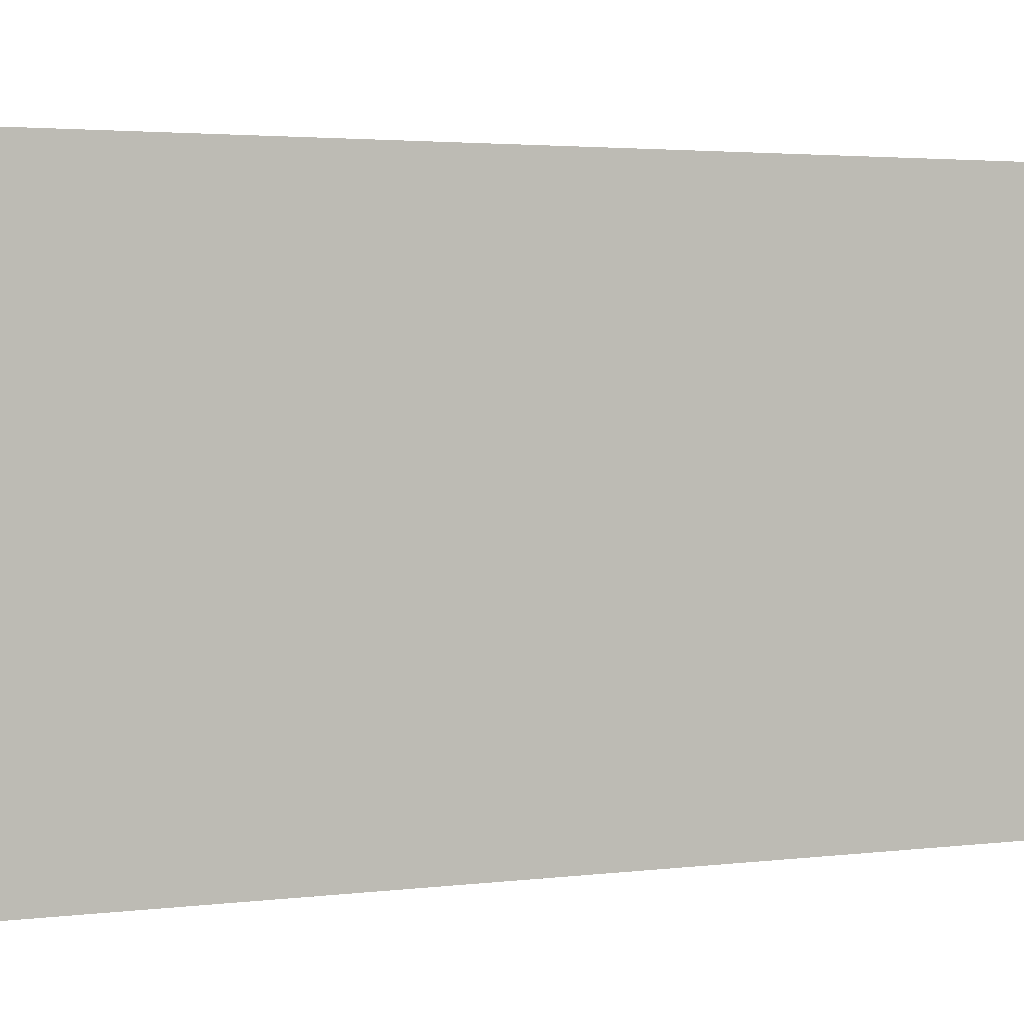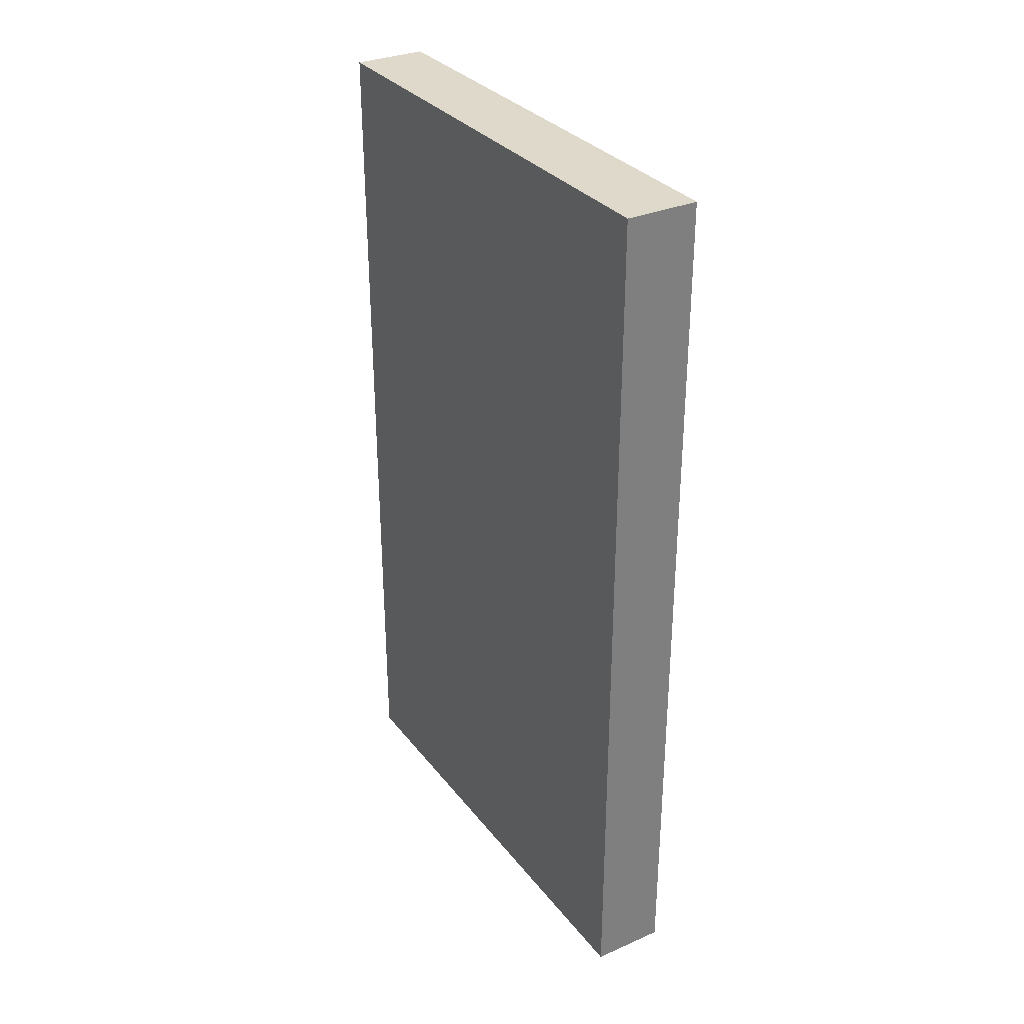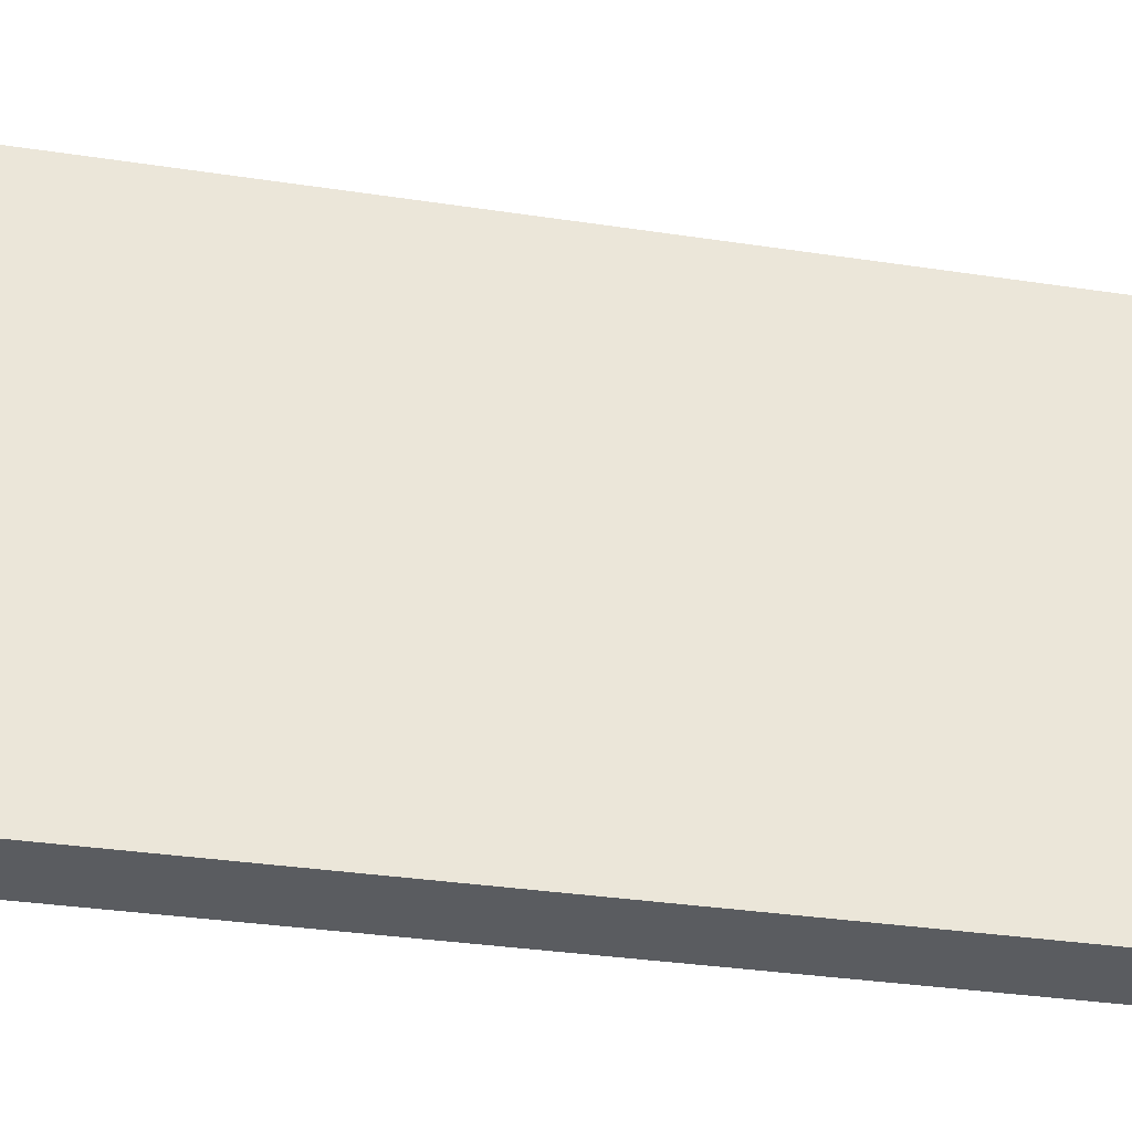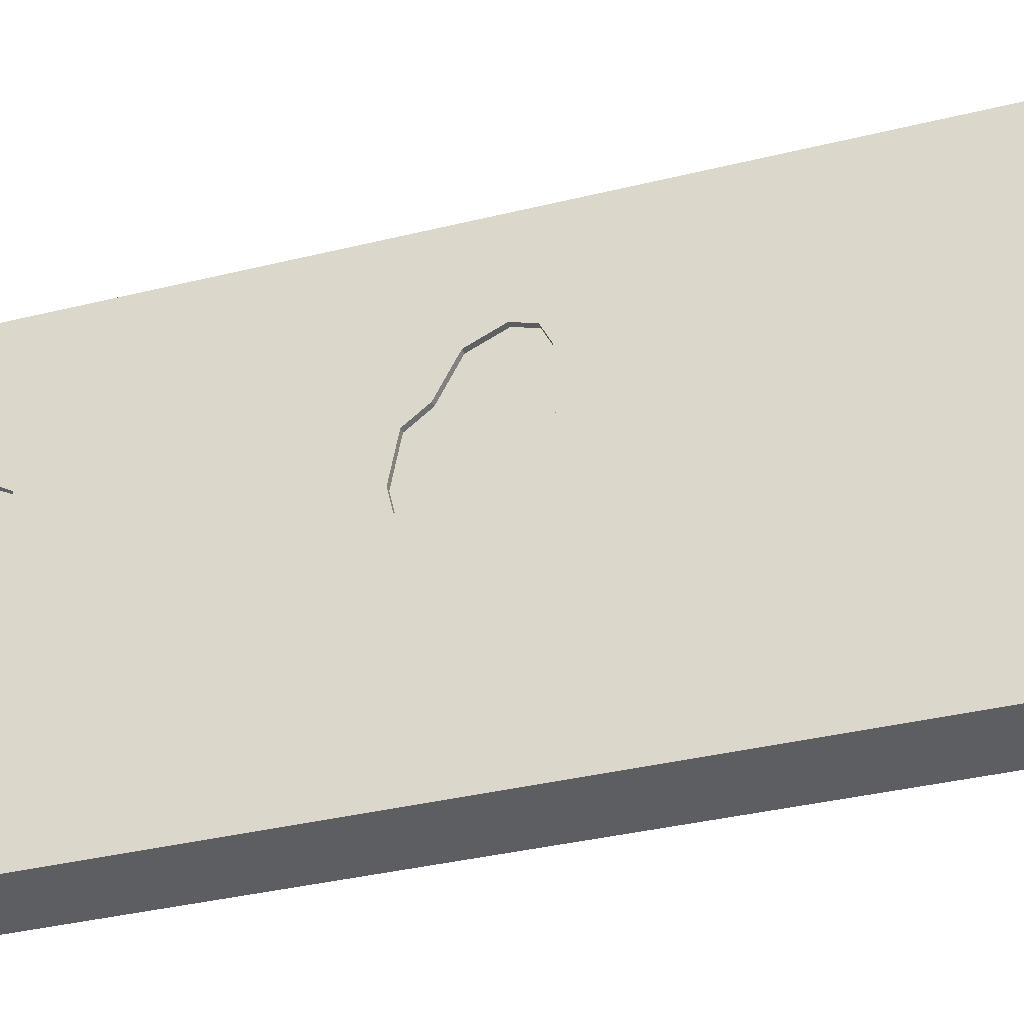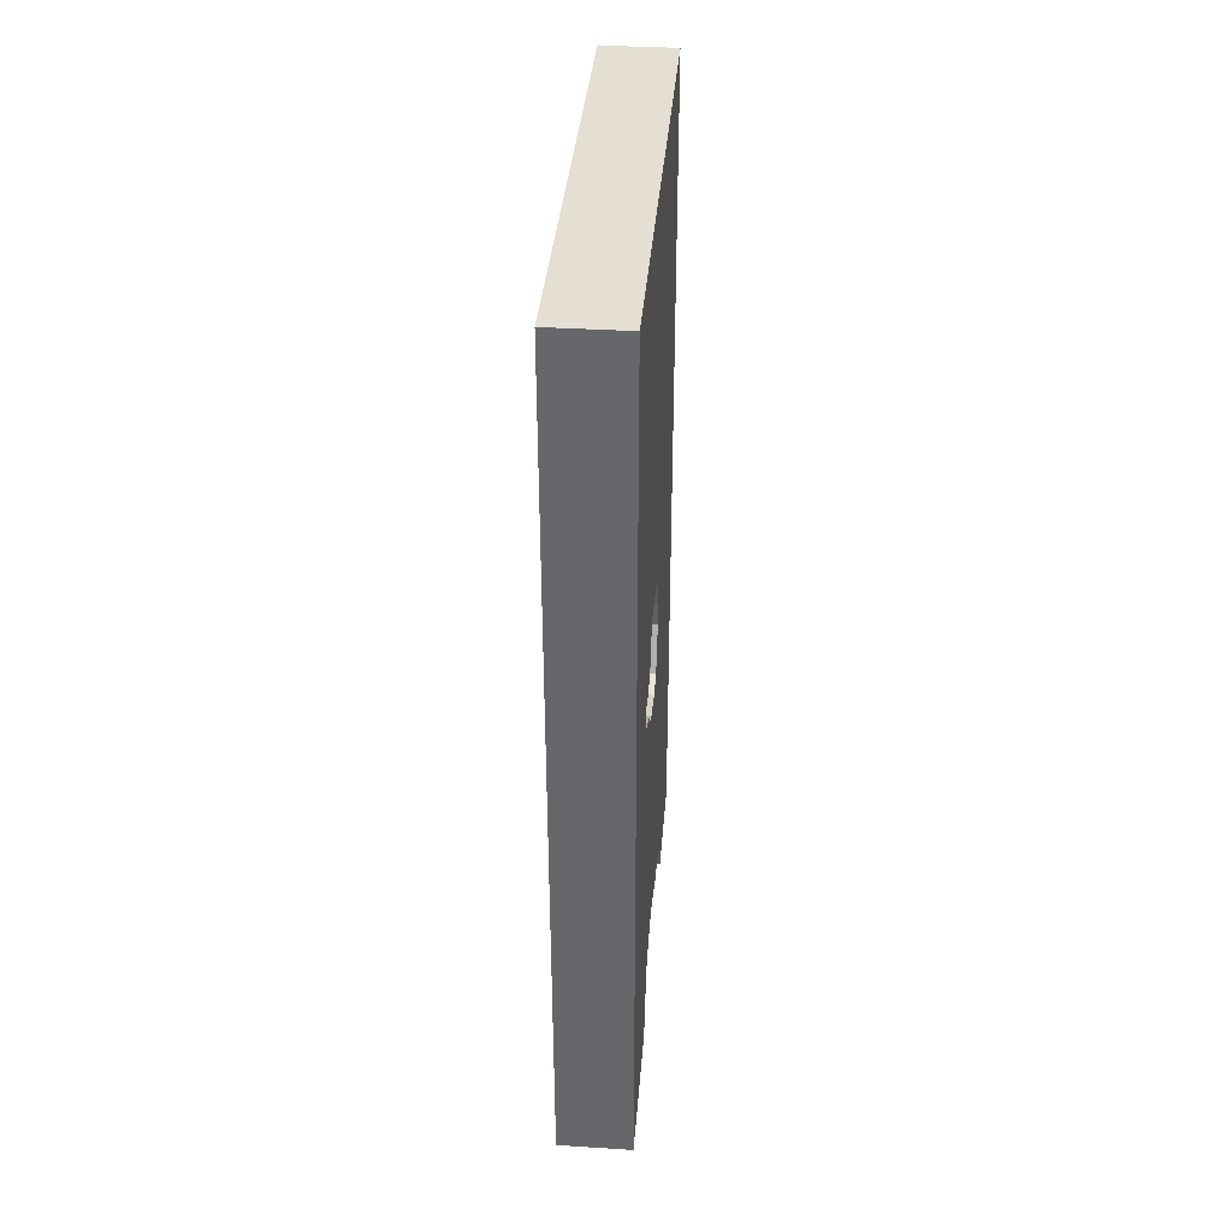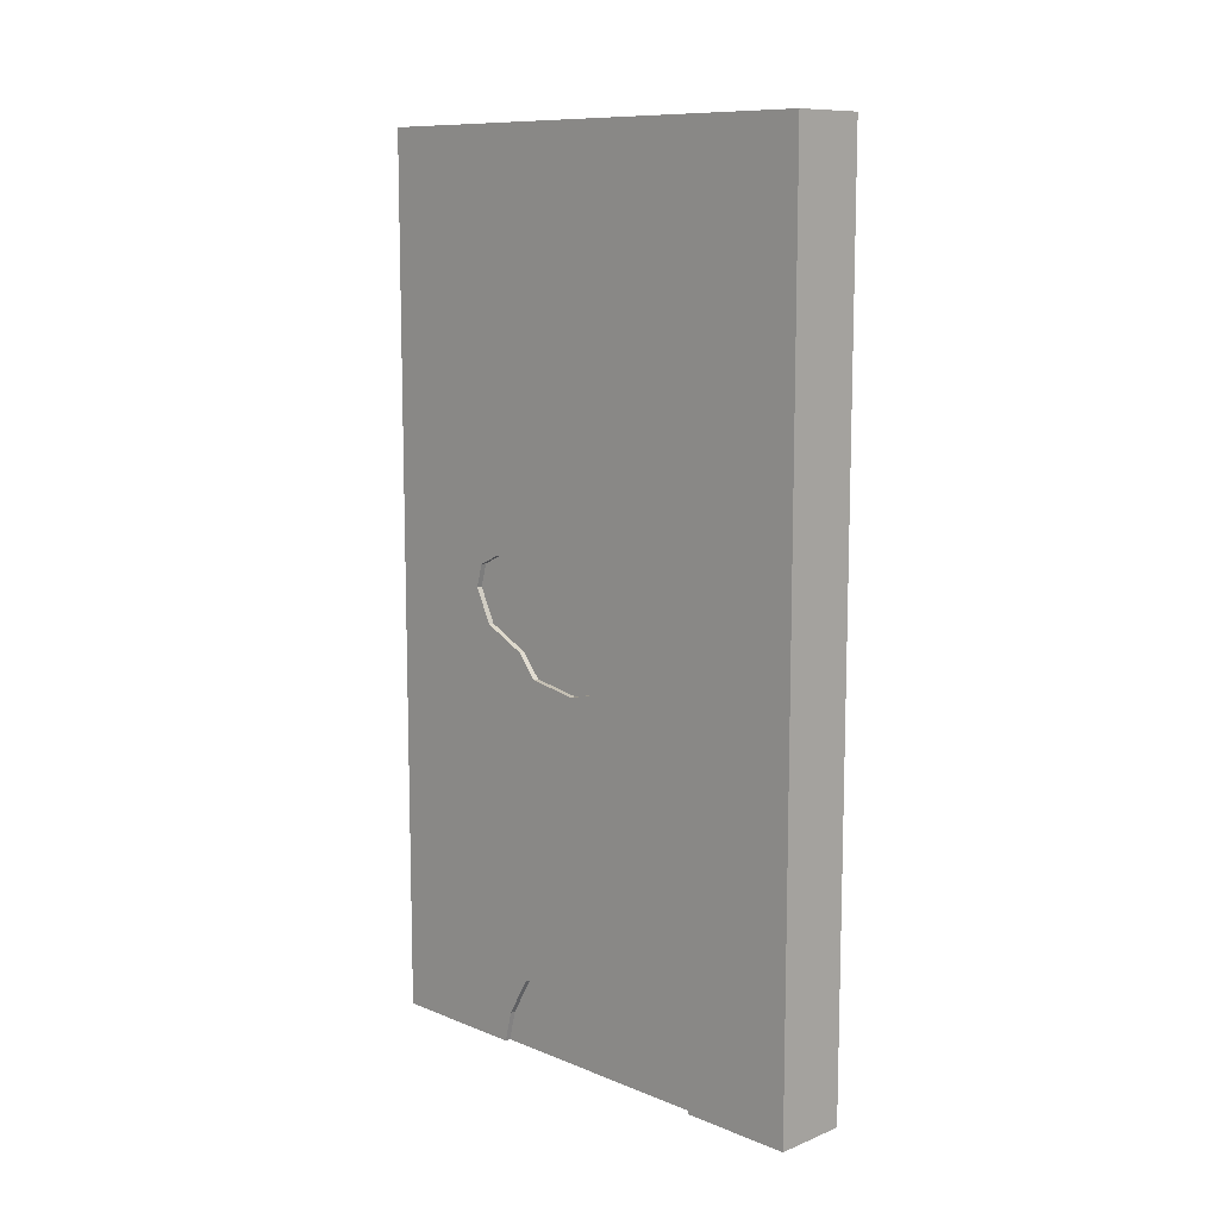
<metadata>
{"format":"obj","ext":"obj","renderer":"f3d","projection":"perspective","resolution":1024,"background":"white","views":[{"elev":2.9,"azim":-113.5,"up":"+Z"},{"elev":31.8,"azim":-31.4,"up":"+Y"},{"elev":-33.8,"azim":-101.6,"up":"+Z"},{"elev":-38.0,"azim":107.2,"up":"+Z"},{"elev":37.2,"azim":4.6,"up":"+Y"},{"elev":10.4,"azim":135.3,"up":"+Y"}]}
</metadata>
<code>
v  0.2683 0 0.5869
v  0.2683 0 0.2055
v  0.2683 0.1553 0.2687
v  0.2683 0.2279 0.3817
v  0.2683 0.3247 0.9224
v  0.2683 0.2763 1.068
v  0.2683 0.123 1.156
v  0.2683 0 1.187
v  0.2683 0 1.184
v  0.2683 0 0.9381
v  0.2683 0.3247 0.7771
v  0.2683 0 0.7008
v  0.2683 0.244 0.5673
v  0.2683 1.437 0.8108
v  0.2683 1.459 0.7148
v  0.2683 1.629 0.6319
v  0.2683 1.729 0.6407
v  0.2683 1.869 0.7017
v  0.2683 1.913 0.7934
v  0.2683 1.472 1.012
v  0.2683 1.564 1.086
v  0.2683 1.926 0.9024
v  0.2683 1.921 1.208
v  0.2683 1.651 1.26
v  0.2683 1.878 1.3
v  0.2683 1.786 1.326
o Scratch1aa
g Scratch1aa
f 1 2 3
f 1 3 4
f 5 6 7
f 7 8 9
f 5 7 9
f 5 9 10
f 11 5 10
f 11 10 12
f 13 11 12
f 4 13 12
f 1 4 12
f 14 15 16
f 14 16 17
f 14 17 18
f 14 18 19
f 20 14 19
f 21 20 19
f 21 19 22
f 21 22 23
f 24 21 23
f 24 23 25
f 24 25 26
v  -0.0019 3.509 1.755
v  0.2905 3.509 1.755
v  0.2905 3.509 -0.241
v  -0.0019 3.509 -0.241
v  -0.0019 0 1.755
v  0.2905 0 1.755
v  0.2905 0 -0.241
v  -0.0019 0 -0.241
v  0.2905 0 0.2055
v  0.2905 0.1553 0.2687
v  0.2683 0.1553 0.2687
v  0.2683 0 0.2055
v  0.2905 0.2279 0.3817
v  0.2683 0.2279 0.3817
v  0.2905 0.244 0.5673
v  0.2683 0.244 0.5673
v  0.2905 0.3247 0.7771
v  0.2683 0.3247 0.7771
v  0.2905 0.3247 0.9224
v  0.2683 0.3247 0.9224
v  0.2905 0.2763 1.068
v  0.2683 0.2763 1.068
v  0.2905 0.123 1.156
v  0.2683 0.123 1.156
v  0.2905 0 1.187
v  0.2683 0 1.187
v  0.2905 1.913 0.7934
v  0.2905 1.926 0.9024
v  0.2683 1.926 0.9024
v  0.2683 1.913 0.7934
v  0.2905 1.921 1.208
v  0.2683 1.921 1.208
v  0.2905 1.878 1.3
v  0.2683 1.878 1.3
v  0.2905 1.786 1.326
v  0.2683 1.786 1.326
v  0.2905 1.651 1.26
v  0.2683 1.651 1.26
v  0.2905 1.564 1.086
v  0.2683 1.564 1.086
v  0.2905 1.472 1.012
v  0.2683 1.472 1.012
v  0.2905 1.437 0.8108
v  0.2683 1.437 0.8108
v  0.2905 1.459 0.7148
v  0.2683 1.459 0.7148
v  0.2905 1.629 0.6319
v  0.2683 1.629 0.6319
v  0.2905 1.729 0.6407
v  0.2683 1.729 0.6407
v  0.2905 1.869 0.7017
v  0.2683 1.869 0.7017
v  0.2683 0 1.184
v  0.2683 0 0.9381
v  0.2683 0 0.7008
v  0.2683 0 0.5869
o Box01
g Box01
f 27 28 29
f 29 30 27
f 31 32 28
f 28 27 31
f 33 34 30
f 30 29 33
f 34 31 27
f 27 30 34
f 35 36 37
f 37 38 35
f 37 36 39
f 39 40 37
f 39 41 42
f 42 40 39
f 41 43 44
f 44 42 41
f 43 45 46
f 46 44 43
f 45 47 48
f 48 46 45
f 48 47 49
f 49 50 48
f 50 49 51
f 51 52 50
f 53 54 55
f 55 56 53
f 55 54 57
f 57 58 55
f 57 59 60
f 60 58 57
f 60 59 61
f 61 62 60
f 62 61 63
f 63 64 62
f 63 65 66
f 66 64 63
f 66 65 67
f 67 68 66
f 68 67 69
f 69 70 68
f 70 69 71
f 71 72 70
f 71 73 74
f 74 72 71
f 73 75 76
f 76 74 73
f 75 77 78
f 78 76 75
f 77 53 56
f 56 78 77
f 28 32 51
f 28 51 49
f 28 49 47
f 61 28 47
f 63 61 47
f 65 63 47
f 67 65 47
f 67 47 45
f 69 67 45
f 69 45 43
f 35 33 29
f 36 35 29
f 39 36 29
f 41 39 29
f 43 41 29
f 28 61 59
f 28 59 57
f 28 57 54
f 28 54 53
f 28 53 77
f 29 28 77
f 29 77 75
f 29 75 73
f 43 29 73
f 43 73 71
f 69 43 71
f 52 51 32
f 52 32 31
f 79 52 31
f 80 79 31
f 81 80 31
f 82 81 31
f 38 82 31
f 38 31 34
f 38 34 33
f 38 33 35

</code>
